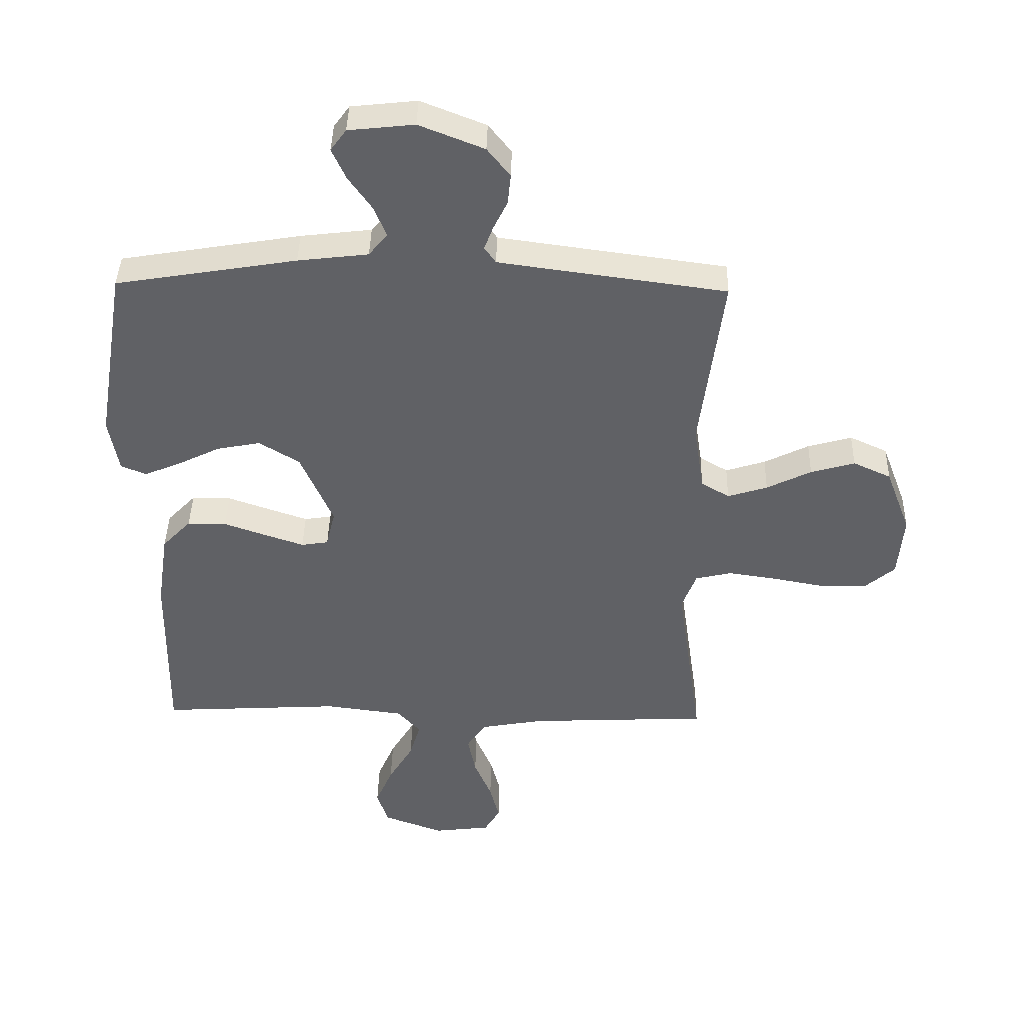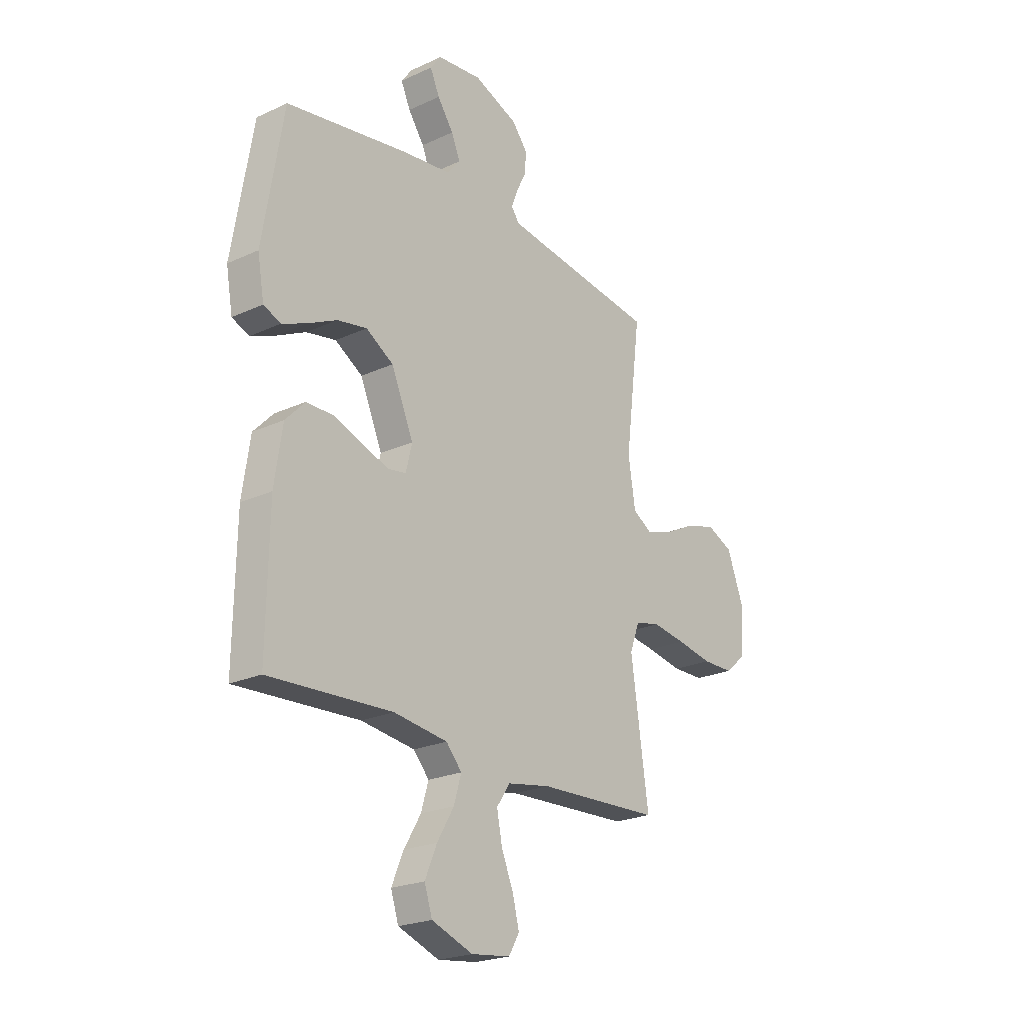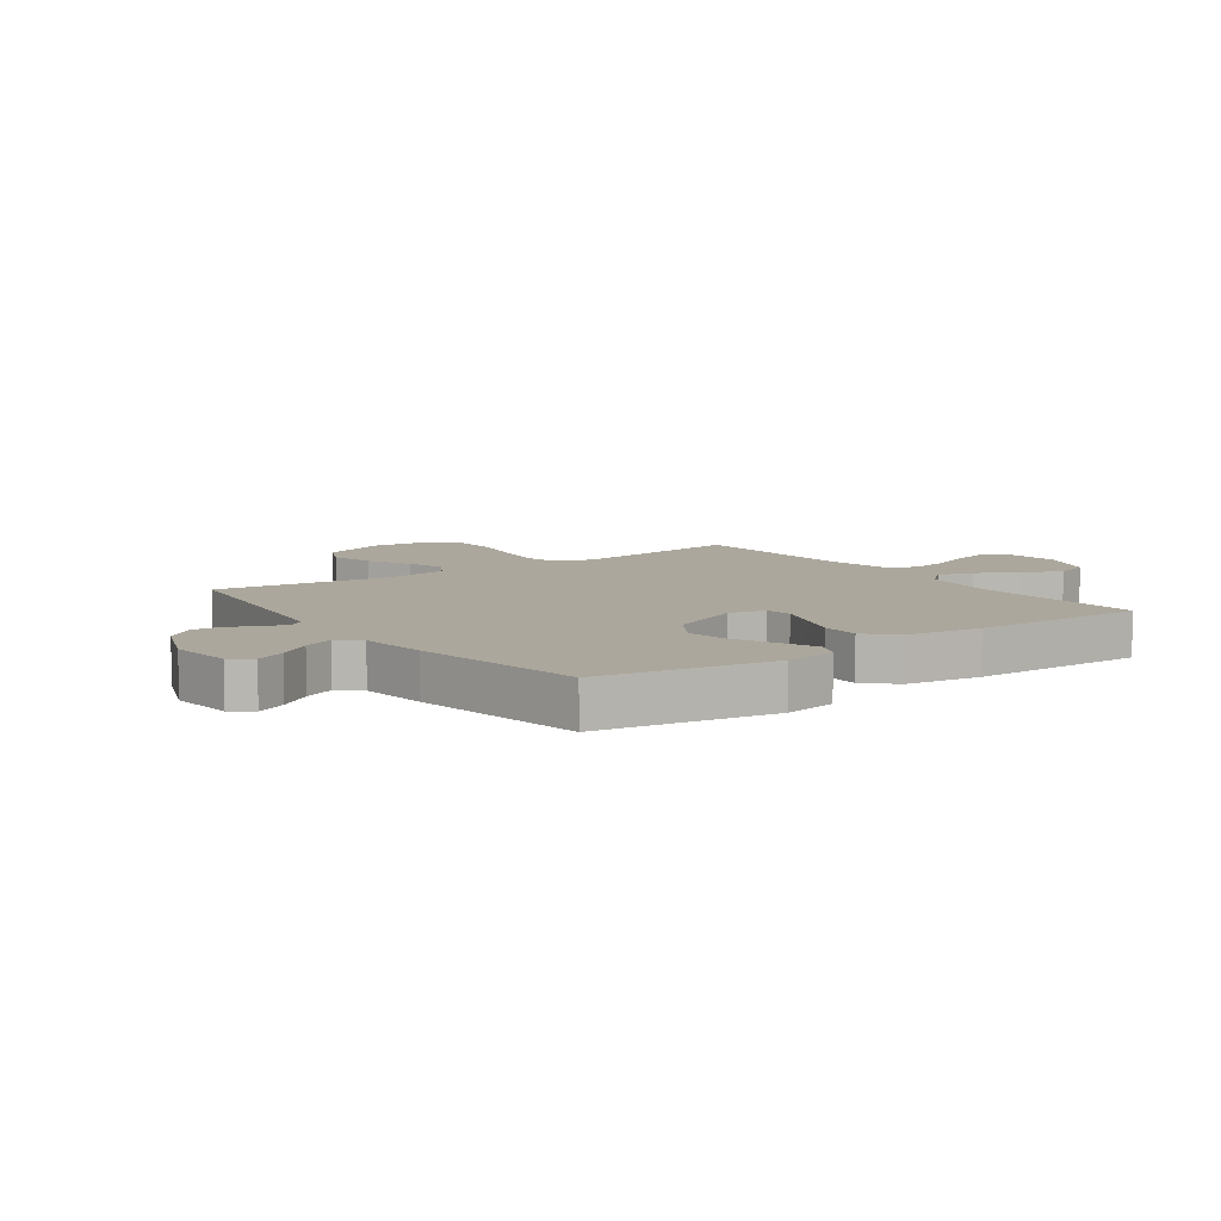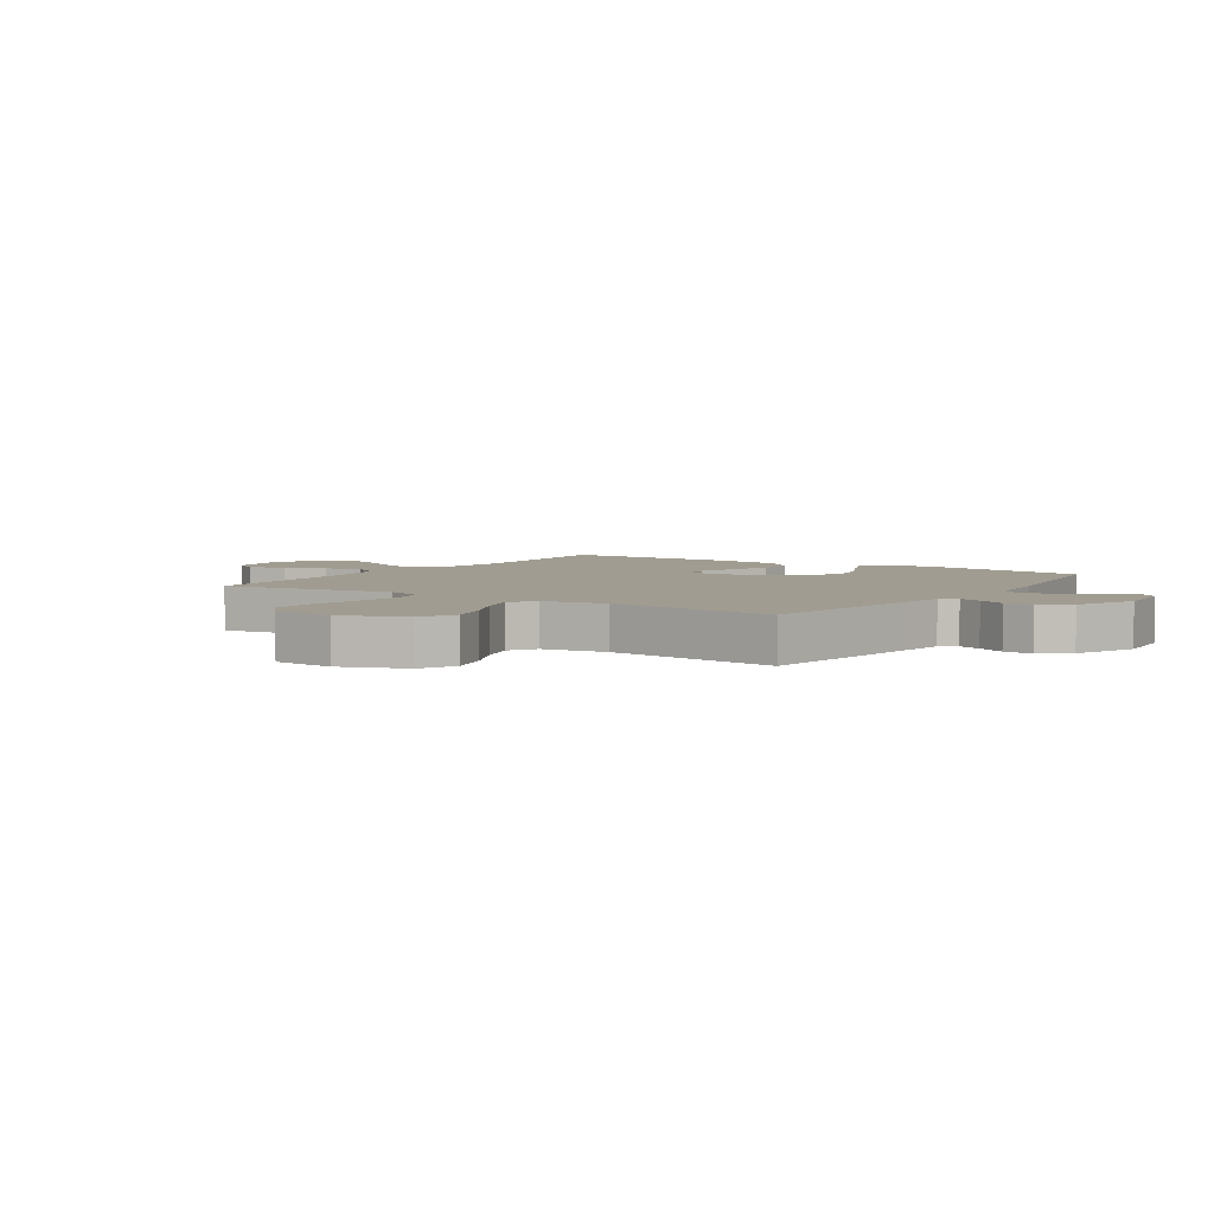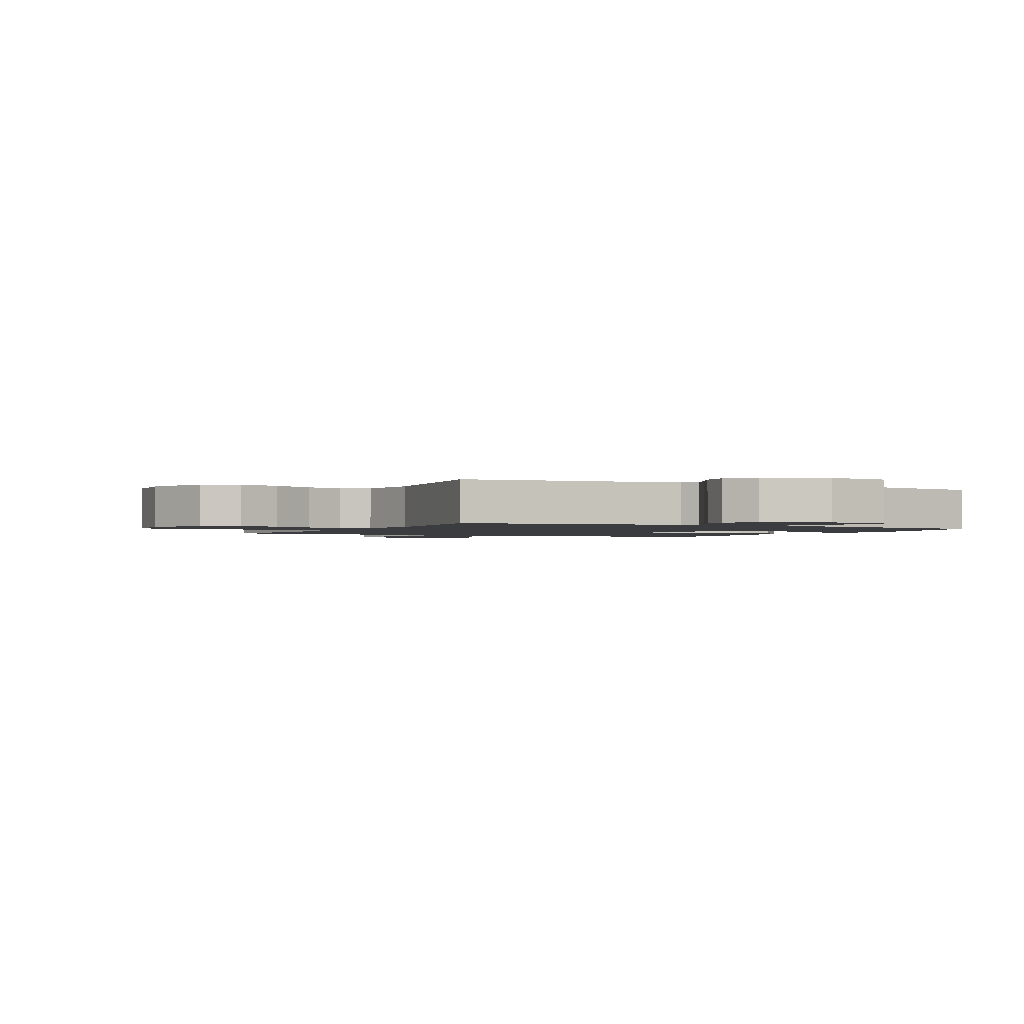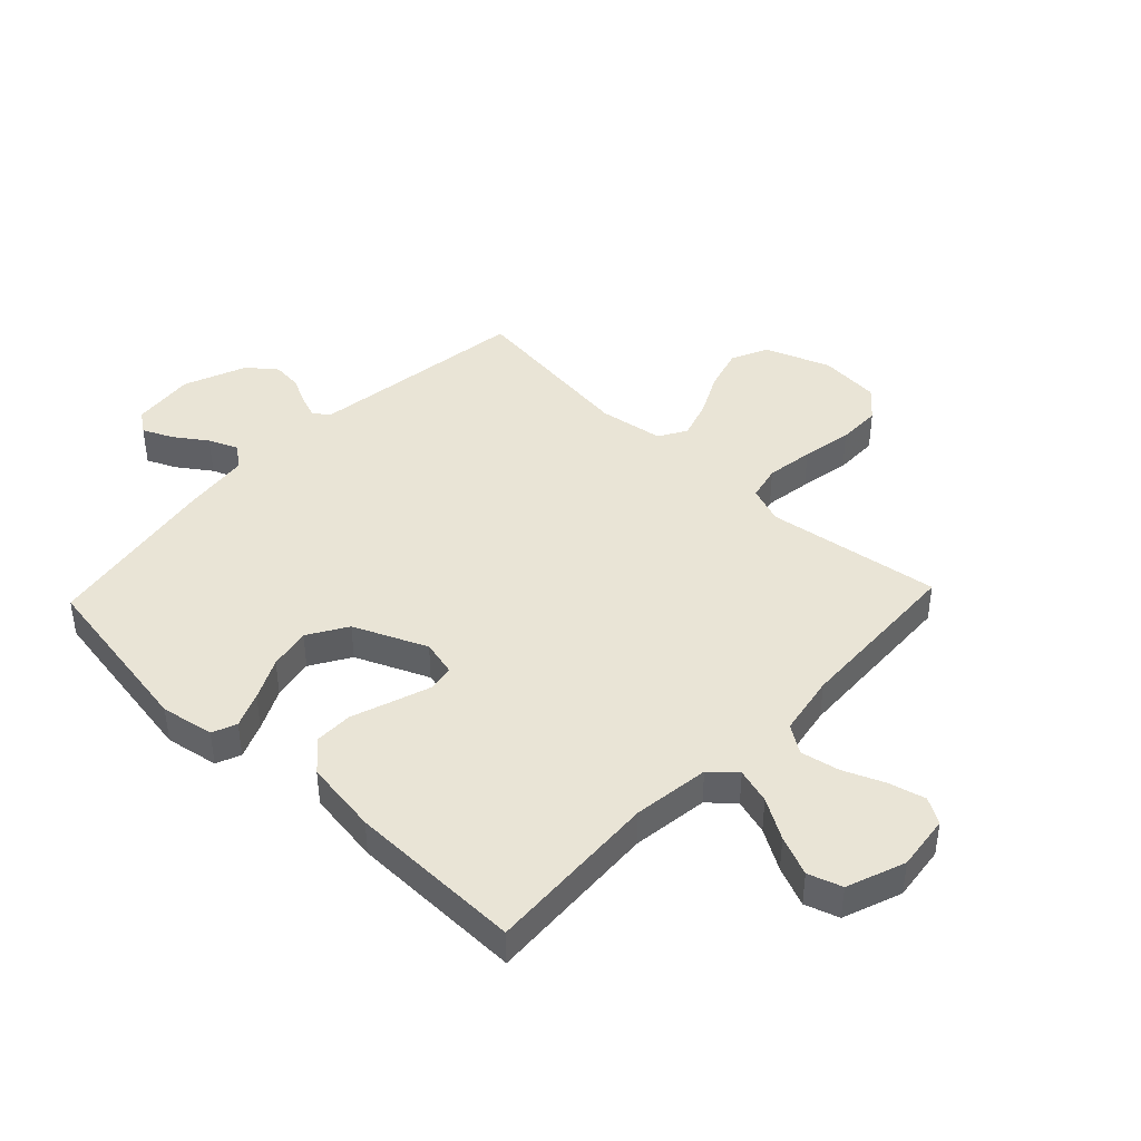
<metadata>
{"format":"obj","ext":"obj","renderer":"f3d","projection":"perspective","resolution":1024,"background":"white","views":[{"elev":41.2,"azim":-178.7,"up":"+Z"},{"elev":-22.8,"azim":128.3,"up":"+Z"},{"elev":8.3,"azim":54.3,"up":"+Y"},{"elev":4.5,"azim":-56.3,"up":"+Y"},{"elev":-1.6,"azim":-26.9,"up":"+Y"},{"elev":42.6,"azim":133.5,"up":"+Y"}]}
</metadata>
<code>
v -0.5 0.07 -0.5
v -0.457 0.07 -0.2
v -0.481 0.07 -0.136
v -0.541 0.07 -0.122
v -0.622 0.07 -0.134
v -0.709 0.07 -0.15
v -0.785 0.07 -0.149
v -0.835 0.07 -0.106
v -0.844 0.07 0
v -0.802 0.07 0.111
v -0.739 0.07 0.14
v -0.666 0.07 0.119
v -0.592 0.07 0.082
v -0.526 0.07 0.061
v -0.479 0.07 0.089
v -0.462 0.07 0.2
v -0.5 0.07 0.5
v -0.2 0.07 0.541
v -0.122 0.07 0.552
v -0.103 0.07 0.579
v -0.118 0.07 0.619
v -0.141 0.07 0.666
v -0.146 0.07 0.717
v -0.108 0.07 0.765
v 0 0.07 0.808
v 0.109 0.07 0.796
v 0.135 0.07 0.76
v 0.112 0.07 0.709
v 0.073 0.07 0.653
v 0.052 0.07 0.602
v 0.083 0.07 0.564
v 0.2 0.07 0.55
v 0.5 0.07 0.5
v 0.55 0.07 0.2
v 0.534 0.07 0.109
v 0.492 0.07 0.092
v 0.432 0.07 0.117
v 0.361 0.07 0.152
v 0.289 0.07 0.166
v 0.222 0.07 0.125
v 0.168 0.07 0
v 0.183 0.07 -0.062
v 0.228 0.07 -0.069
v 0.292 0.07 -0.047
v 0.363 0.07 -0.022
v 0.428 0.07 -0.022
v 0.476 0.07 -0.072
v 0.495 0.07 -0.2
v 0.5 0.07 -0.5
v 0.2 0.07 -0.483
v 0.069 0.07 -0.5
v 0.031 0.07 -0.543
v 0.049 0.07 -0.604
v 0.09 0.07 -0.673
v 0.119 0.07 -0.741
v 0.1 0.07 -0.799
v 0 0.07 -0.836
v -0.095 0.07 -0.824
v -0.121 0.07 -0.78
v -0.105 0.07 -0.717
v -0.076 0.07 -0.647
v -0.063 0.07 -0.581
v -0.095 0.07 -0.533
v -0.2 0.07 -0.514
v -0.5 0 -0.5
v -0.457 0 -0.2
v -0.481 0 -0.136
v -0.541 0 -0.122
v -0.622 0 -0.134
v -0.709 0 -0.15
v -0.785 0 -0.149
v -0.835 0 -0.106
v -0.844 0 0
v -0.802 0 0.111
v -0.739 0 0.14
v -0.666 0 0.119
v -0.592 0 0.082
v -0.526 0 0.061
v -0.479 0 0.089
v -0.462 0 0.2
v -0.5 0 0.5
v -0.2 0 0.541
v -0.122 0 0.552
v -0.103 0 0.579
v -0.118 0 0.619
v -0.141 0 0.666
v -0.146 0 0.717
v -0.108 0 0.765
v 0 0 0.808
v 0.109 0 0.796
v 0.135 0 0.76
v 0.112 0 0.709
v 0.073 0 0.653
v 0.052 0 0.602
v 0.083 0 0.564
v 0.2 0 0.55
v 0.5 0 0.5
v 0.55 0 0.2
v 0.534 0 0.109
v 0.492 0 0.092
v 0.432 0 0.117
v 0.361 0 0.152
v 0.289 0 0.166
v 0.222 0 0.125
v 0.168 0 0
v 0.183 0 -0.062
v 0.228 0 -0.069
v 0.292 0 -0.047
v 0.363 0 -0.022
v 0.428 0 -0.022
v 0.476 0 -0.072
v 0.495 0 -0.2
v 0.5 0 -0.5
v 0.2 0 -0.483
v 0.069 0 -0.5
v 0.031 0 -0.543
v 0.049 0 -0.604
v 0.09 0 -0.673
v 0.119 0 -0.741
v 0.1 0 -0.799
v 0 0 -0.836
v -0.095 0 -0.824
v -0.121 0 -0.78
v -0.105 0 -0.717
v -0.076 0 -0.647
v -0.063 0 -0.581
v -0.095 0 -0.533
v -0.2 0 -0.514
f 58 59 60 61
f 58 61 62
f 57 58 62
f 56 57 62
f 53 54 55 56
f 52 53 56 62
f 51 52 62 63
f 47 48 49 50
f 47 50 51
f 44 45 46 47
f 43 44 47 51
f 42 43 51 63
f 35 36 37 38
f 33 34 35 38
f 31 32 33 38
f 30 31 38 39
f 26 27 28 29
f 26 29 30
f 25 26 30
f 24 25 30
f 21 22 23 24
f 20 21 24 30
f 19 20 30 39
f 16 17 18
f 15 16 18 19
f 10 11 12 13
f 10 13 14
f 9 10 14
f 8 9 14
f 5 6 7 8
f 4 5 8 14
f 3 4 14 15
f 64 1 2
f 41 42 63 64
f 40 41 64 2
f 15 19 39 40
f 2 3 15 40
f 125 124 123 122
f 126 125 122
f 126 122 121
f 126 121 120
f 120 119 118 117
f 126 120 117 116
f 127 126 116 115
f 114 113 112 111
f 115 114 111
f 111 110 109 108
f 115 111 108 107
f 127 115 107 106
f 102 101 100 99
f 102 99 98 97
f 102 97 96 95
f 103 102 95 94
f 93 92 91 90
f 94 93 90
f 94 90 89
f 94 89 88
f 88 87 86 85
f 94 88 85 84
f 103 94 84 83
f 82 81 80
f 83 82 80 79
f 77 76 75 74
f 78 77 74
f 78 74 73
f 78 73 72
f 72 71 70 69
f 78 72 69 68
f 79 78 68 67
f 66 65 128
f 128 127 106 105
f 66 128 105 104
f 104 103 83 79
f 104 79 67 66
f 1 65 66 2
f 2 66 67 3
f 3 67 68 4
f 4 68 69 5
f 5 69 70 6
f 6 70 71 7
f 7 71 72 8
f 8 72 73 9
f 9 73 74 10
f 10 74 75 11
f 11 75 76 12
f 12 76 77 13
f 13 77 78 14
f 14 78 79 15
f 15 79 80 16
f 16 80 81 17
f 17 81 82 18
f 18 82 83 19
f 19 83 84 20
f 20 84 85 21
f 21 85 86 22
f 22 86 87 23
f 23 87 88 24
f 24 88 89 25
f 25 89 90 26
f 26 90 91 27
f 27 91 92 28
f 28 92 93 29
f 29 93 94 30
f 30 94 95 31
f 31 95 96 32
f 32 96 97 33
f 33 97 98 34
f 34 98 99 35
f 35 99 100 36
f 36 100 101 37
f 37 101 102 38
f 38 102 103 39
f 39 103 104 40
f 40 104 105 41
f 41 105 106 42
f 42 106 107 43
f 43 107 108 44
f 44 108 109 45
f 45 109 110 46
f 46 110 111 47
f 47 111 112 48
f 48 112 113 49
f 49 113 114 50
f 50 114 115 51
f 51 115 116 52
f 52 116 117 53
f 53 117 118 54
f 54 118 119 55
f 55 119 120 56
f 56 120 121 57
f 57 121 122 58
f 58 122 123 59
f 59 123 124 60
f 60 124 125 61
f 61 125 126 62
f 62 126 127 63
f 63 127 128 64
f 64 128 65 1

</code>
